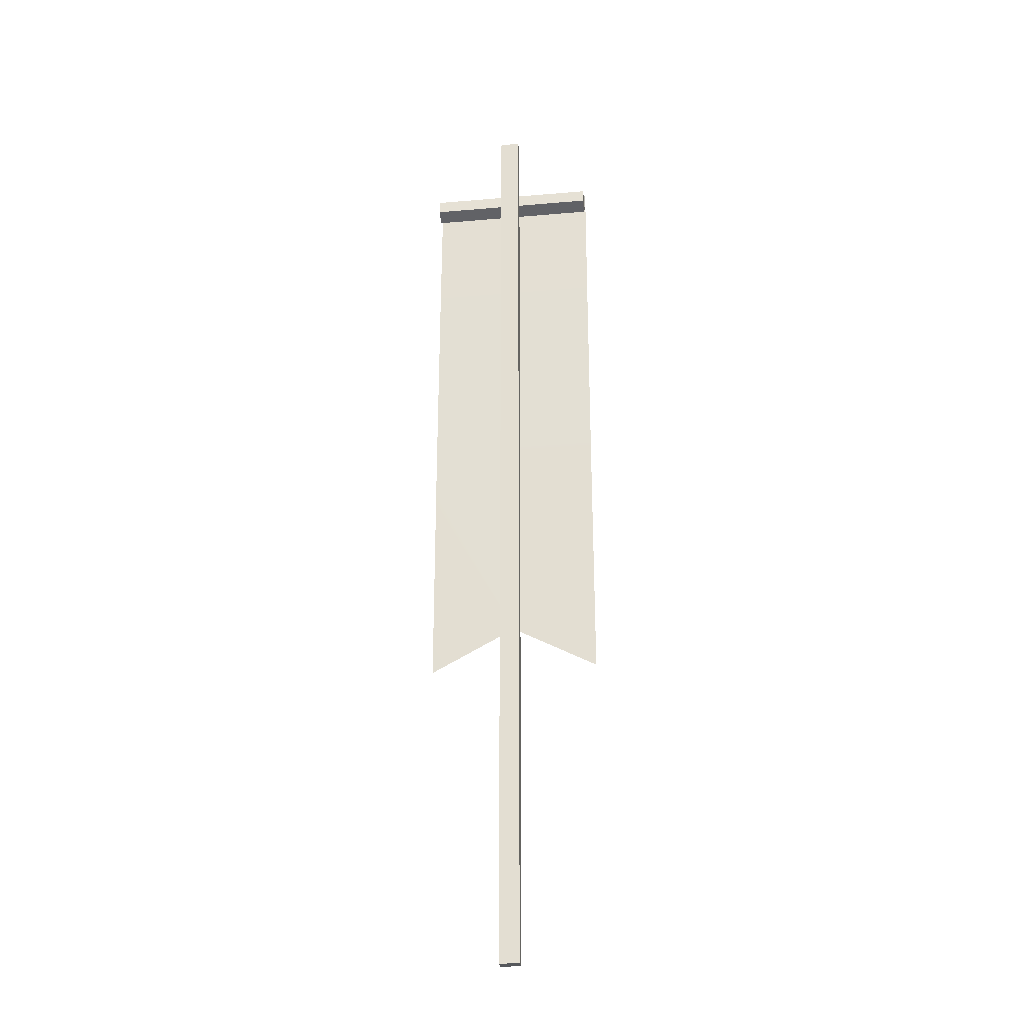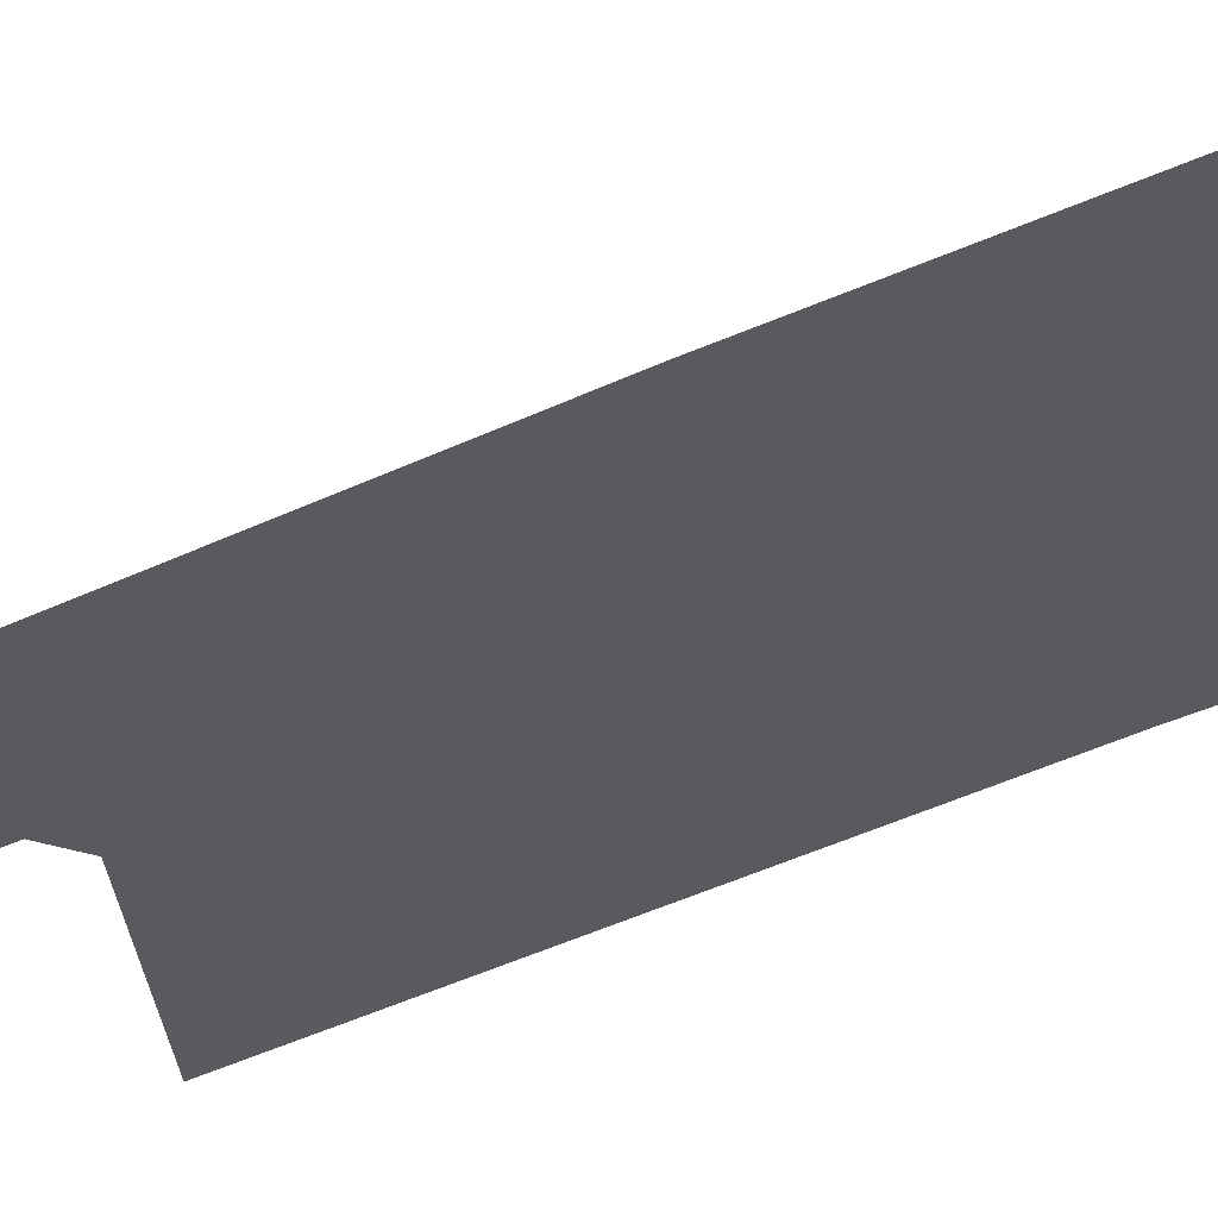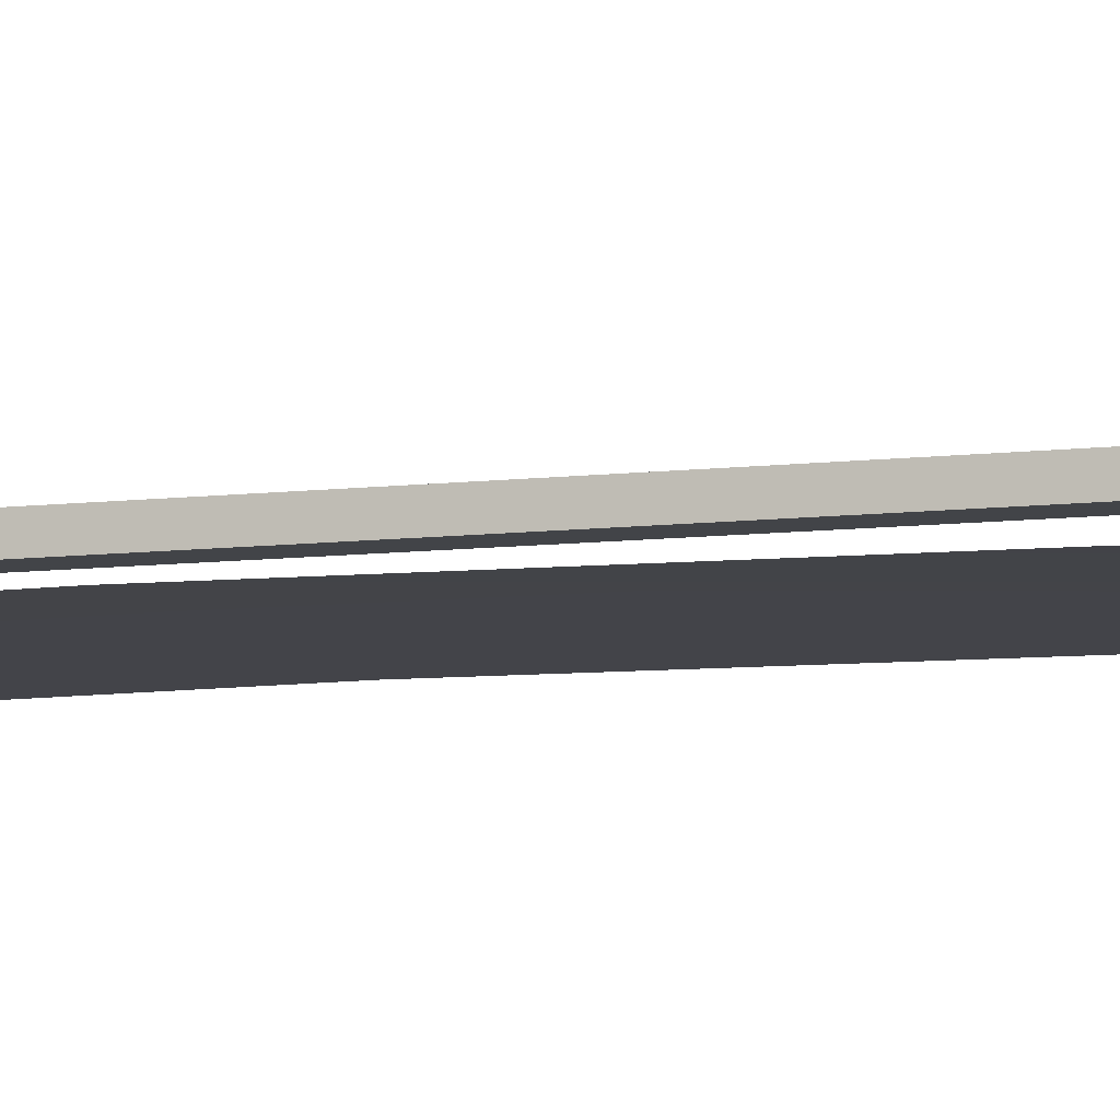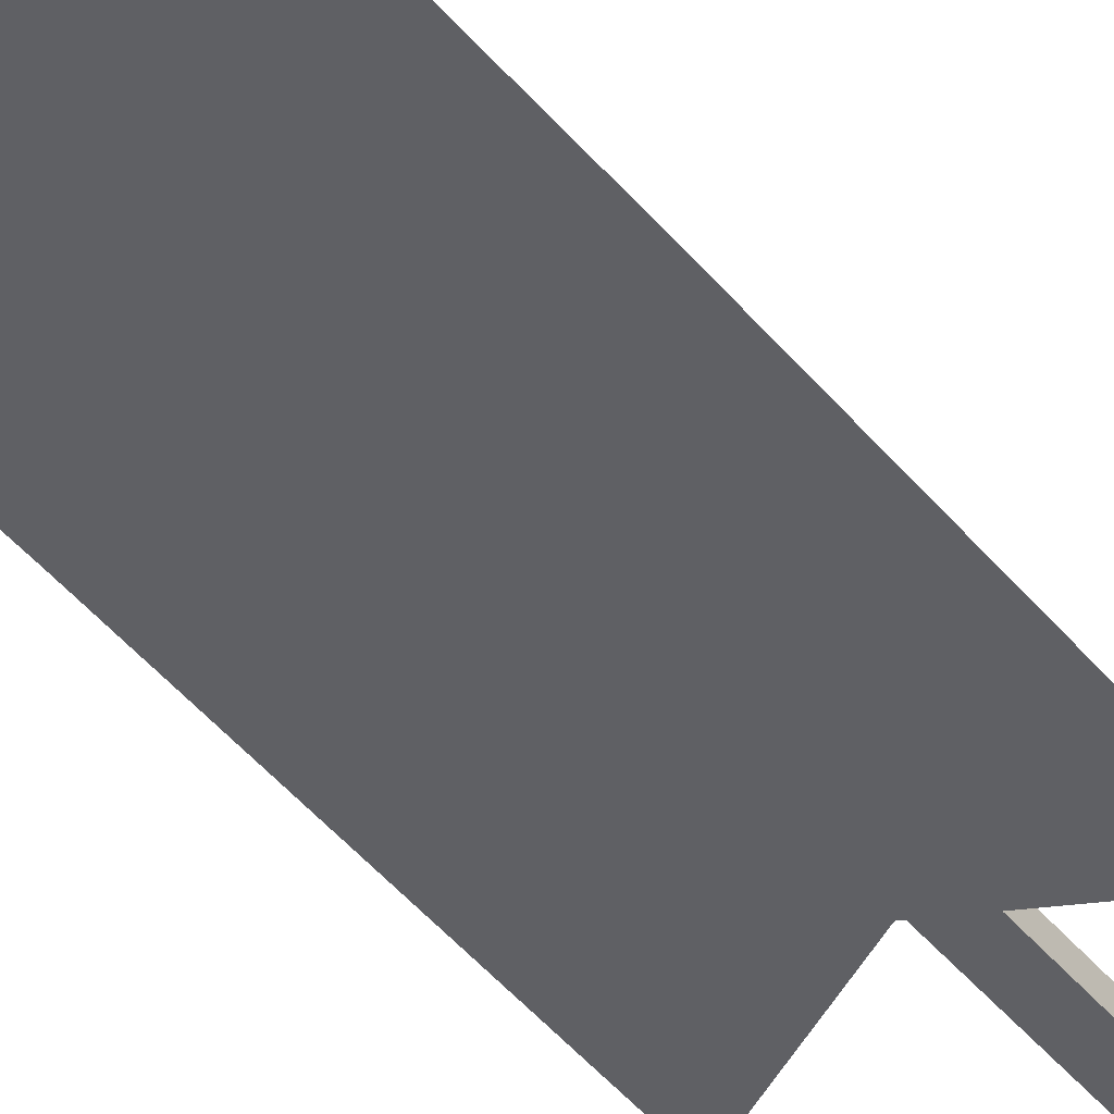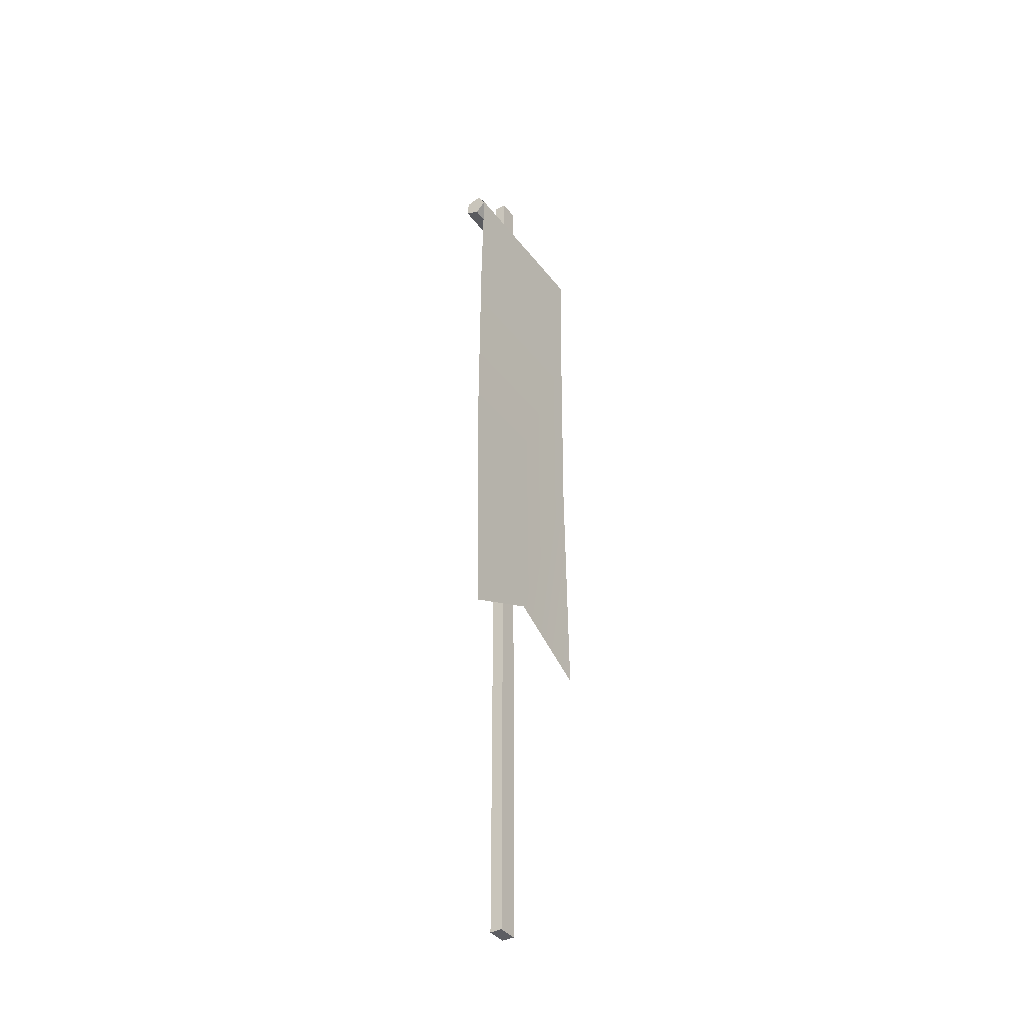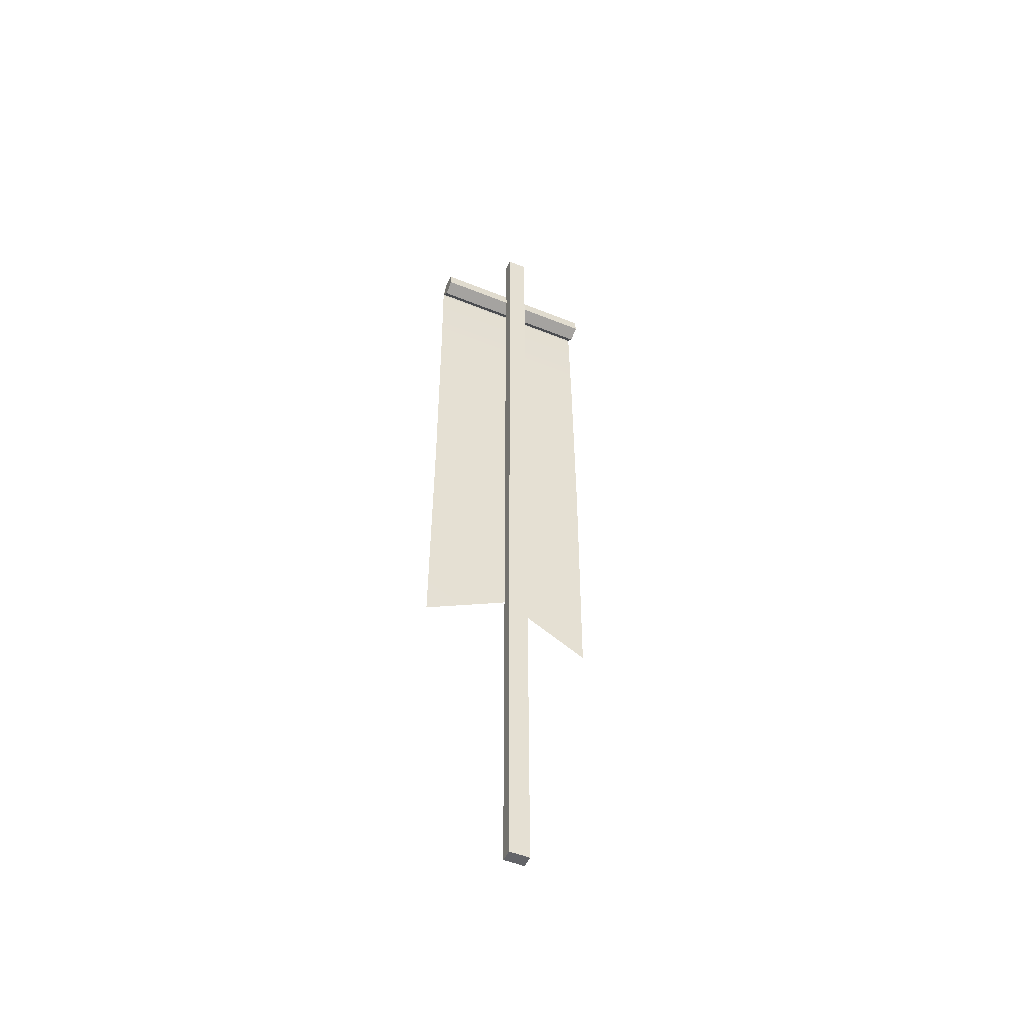
<metadata>
{"format":"obj","ext":"obj","renderer":"f3d","projection":"perspective","resolution":1024,"background":"white","views":[{"elev":-28.0,"azim":7.5,"up":"+Y"},{"elev":-31.5,"azim":125.6,"up":"+Z"},{"elev":-8.1,"azim":-70.1,"up":"+Z"},{"elev":-44.3,"azim":-143.6,"up":"+Z"},{"elev":-39.2,"azim":123.4,"up":"+Y"},{"elev":-51.3,"azim":-23.7,"up":"+Y"}]}
</metadata>
<code>
g japan-flag_big
v 0.002274 4.497 -0.1084
v -0.427 4.568 -0.06564
v -0.427 4.497 -0.1084
v 0.002274 4.568 -0.06565
v 0.4315 4.497 -0.1084
v 0.4315 4.568 -0.06565
v 0.002274 1.791 -0.09471
v 0.4315 1.569 -0.1038
v 0.4315 2.833 -0.08922
v 0.002274 2.833 -0.08922
v -0.427 2.833 -0.08922
v -0.427 1.569 -0.1038
v -0.427 3.893 -0.09643
v 0.007823 3.893 -0.09643
v -0.427 4.497 -0.1084
v 0.4315 3.893 -0.09643
v 0.002274 4.497 -0.1084
v 0.4315 4.497 -0.1084
v 0.427 4.475 0.01327
v 0.427 4.446 -0.05481
v -0.427 4.446 -0.05481
v -0.427 4.475 0.01327
v 0.427 4.501 -0.1036
v 0.427 4.565 -0.06563
v -0.427 4.565 -0.06563
v -0.427 4.501 -0.1036
v 0.427 4.548 0.00658
v 0.427 4.475 0.01327
v -0.427 4.475 0.01327
v -0.427 4.548 0.006581
v 0.427 4.446 -0.05481
v 0.427 4.501 -0.1036
v -0.427 4.501 -0.1036
v -0.427 4.446 -0.05481
v 0.427 4.565 -0.06563
v 0.427 4.548 0.00658
v -0.427 4.548 0.006581
v -0.427 4.565 -0.06563
v -0.427 4.475 0.01327
v -0.427 4.446 -0.05481
v -0.427 4.501 -0.1036
v -0.427 4.548 0.006581
v -0.427 4.565 -0.06563
v 0.427 4.501 -0.1036
v 0.427 4.446 -0.05481
v 0.427 4.475 0.01327
v 0.427 4.548 0.00658
v 0.427 4.565 -0.06563
v 0.05 -3.581e-05 0.002103
v -0.05 -3.581e-05 0.002103
v -0.05 -3.582e-05 0.0621
v 0.05 -3.582e-05 0.0621
v 0.05 4.9 0.0621
v 0.05 4.9 0.002104
v 0.05 -3.581e-05 0.002103
v 0.05 -3.582e-05 0.0621
v 0.05 4.9 0.002104
v 0.05 4.9 0.0621
v -0.05 4.9 0.0621
v -0.05 4.9 0.002104
v 0.05 4.9 0.002104
v -0.05 4.9 0.002104
v -0.05 -3.581e-05 0.002103
v 0.05 -3.581e-05 0.002103
v -0.05 4.9 0.002104
v -0.05 4.9 0.0621
v -0.05 -3.582e-05 0.0621
v -0.05 -3.581e-05 0.002103
v -0.05 4.9 0.0621
v 0.05 4.9 0.0621
v 0.05 -3.582e-05 0.0621
v -0.05 -3.582e-05 0.0621
v 0.002274 4.497 -0.1084
v -0.427 4.497 -0.1084
v -0.427 4.568 -0.06564
v 0.002274 4.568 -0.06565
v 0.4315 4.497 -0.1084
v 0.4315 4.568 -0.06565
v 0.002274 1.791 -0.09471
v 0.4315 2.833 -0.08922
v 0.4315 1.569 -0.1038
v 0.002274 2.833 -0.08922
v -0.427 2.833 -0.08922
v -0.427 1.569 -0.1038
v -0.427 3.893 -0.09643
v 0.007823 3.893 -0.09643
v -0.427 4.497 -0.1084
v 0.4315 3.893 -0.09643
v 0.002274 4.497 -0.1084
v 0.4315 4.497 -0.1084
f 2 1 3
f 4 1 2
f 4 5 1
f 6 5 4
f 8 7 9
f 9 7 10
f 10 7 11
f 11 7 12
f 13 10 11
f 14 9 10
f 14 10 13
f 15 14 13
f 16 9 14
f 17 14 15
f 17 16 14
f 18 16 17
f 20 19 21
f 21 19 22
f 24 23 25
f 25 23 26
f 28 27 29
f 29 27 30
f 32 31 33
f 33 31 34
f 36 35 37
f 37 35 38
f 40 39 41
f 42 41 39
f 43 41 42
f 45 44 46
f 47 46 44
f 48 47 44
f 50 49 51
f 51 49 52
f 54 53 55
f 55 53 56
f 58 57 59
f 59 57 60
f 62 61 63
f 63 61 64
f 66 65 67
f 67 65 68
f 70 69 71
f 71 69 72
f 74 73 75
f 75 73 76
f 73 77 76
f 76 77 78
f 80 79 81
f 82 79 80
f 83 79 82
f 84 79 83
f 83 82 85
f 82 80 86
f 85 82 86
f 85 86 87
f 86 80 88
f 87 86 89
f 86 88 89
f 89 88 90

</code>
